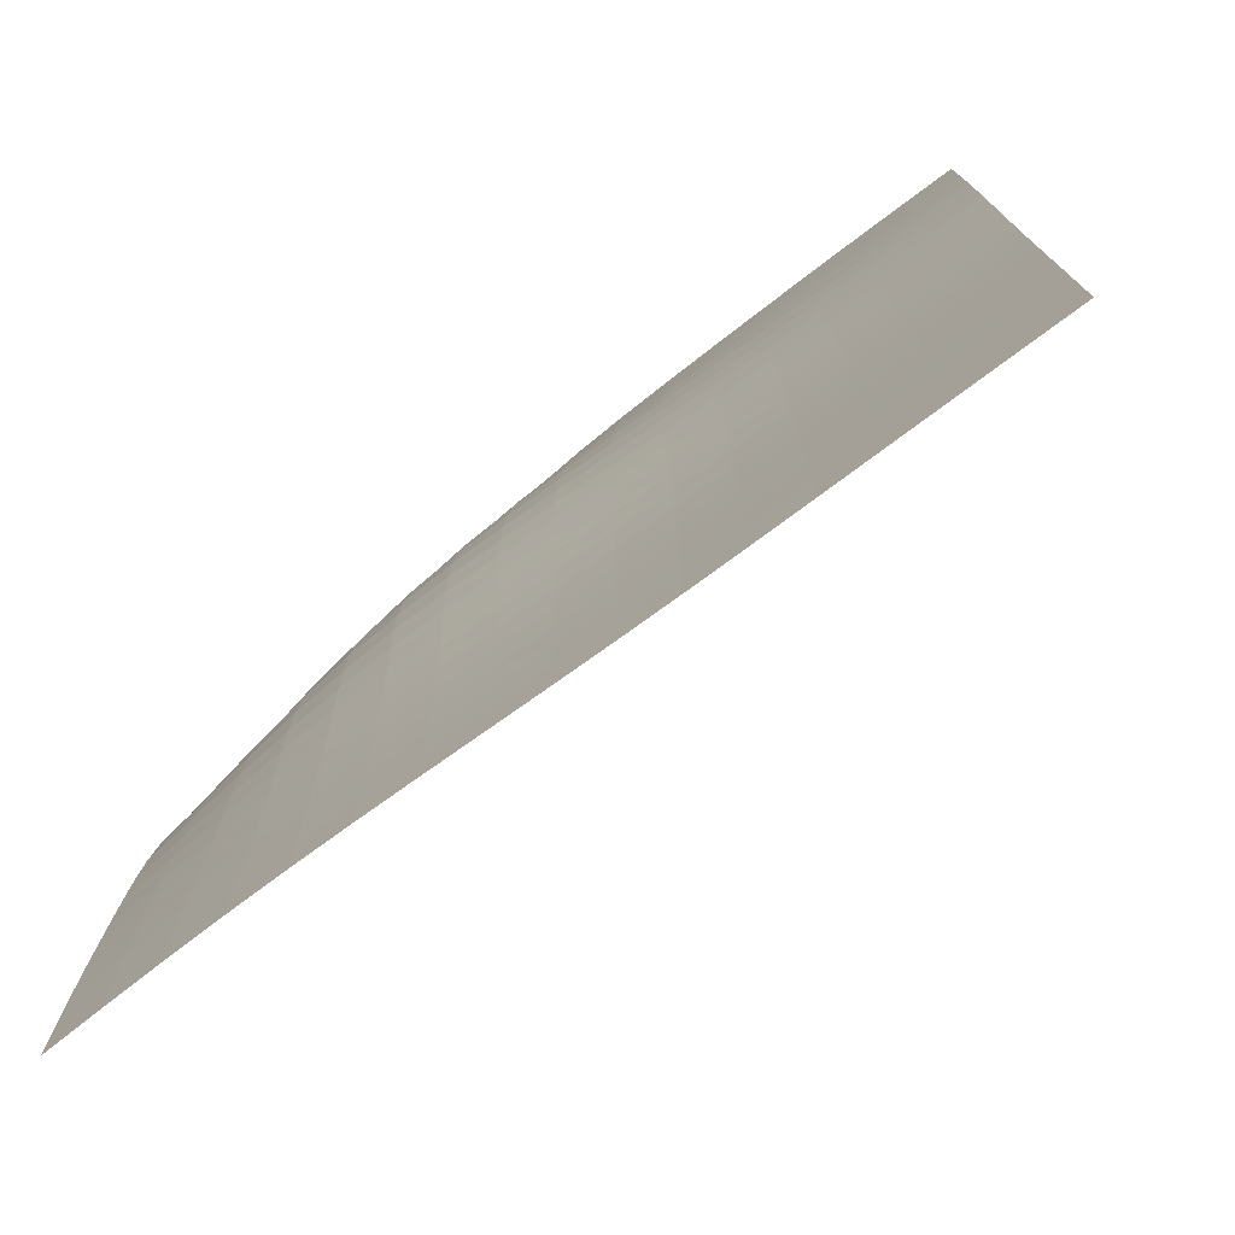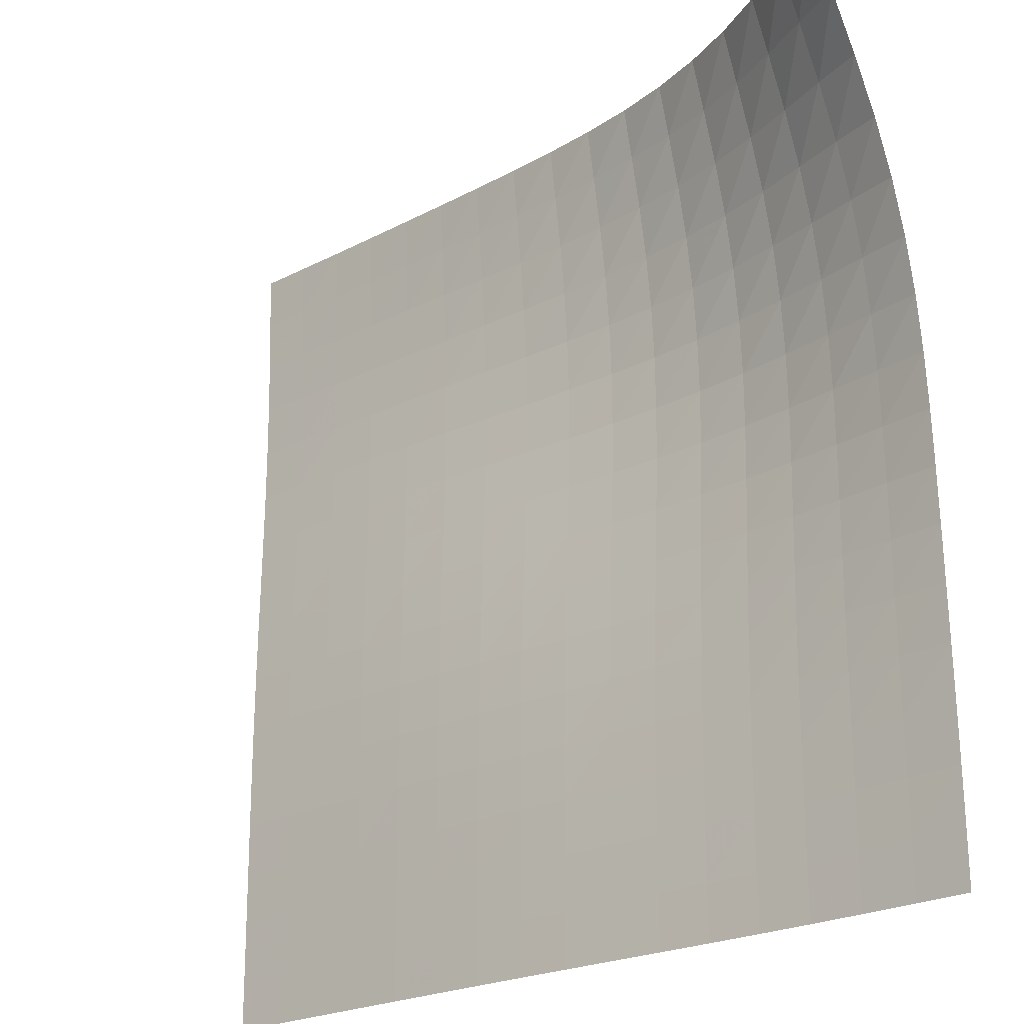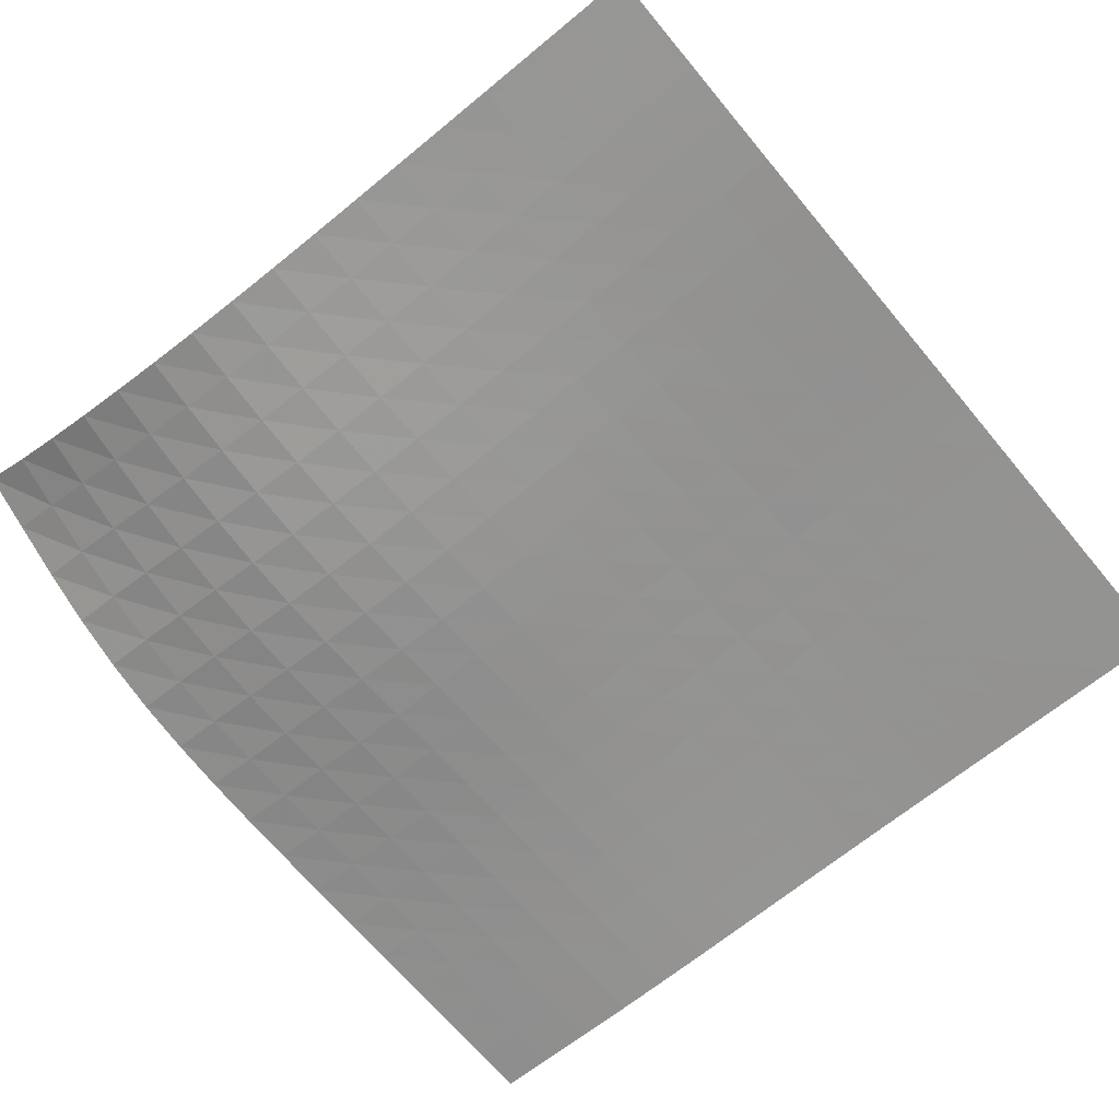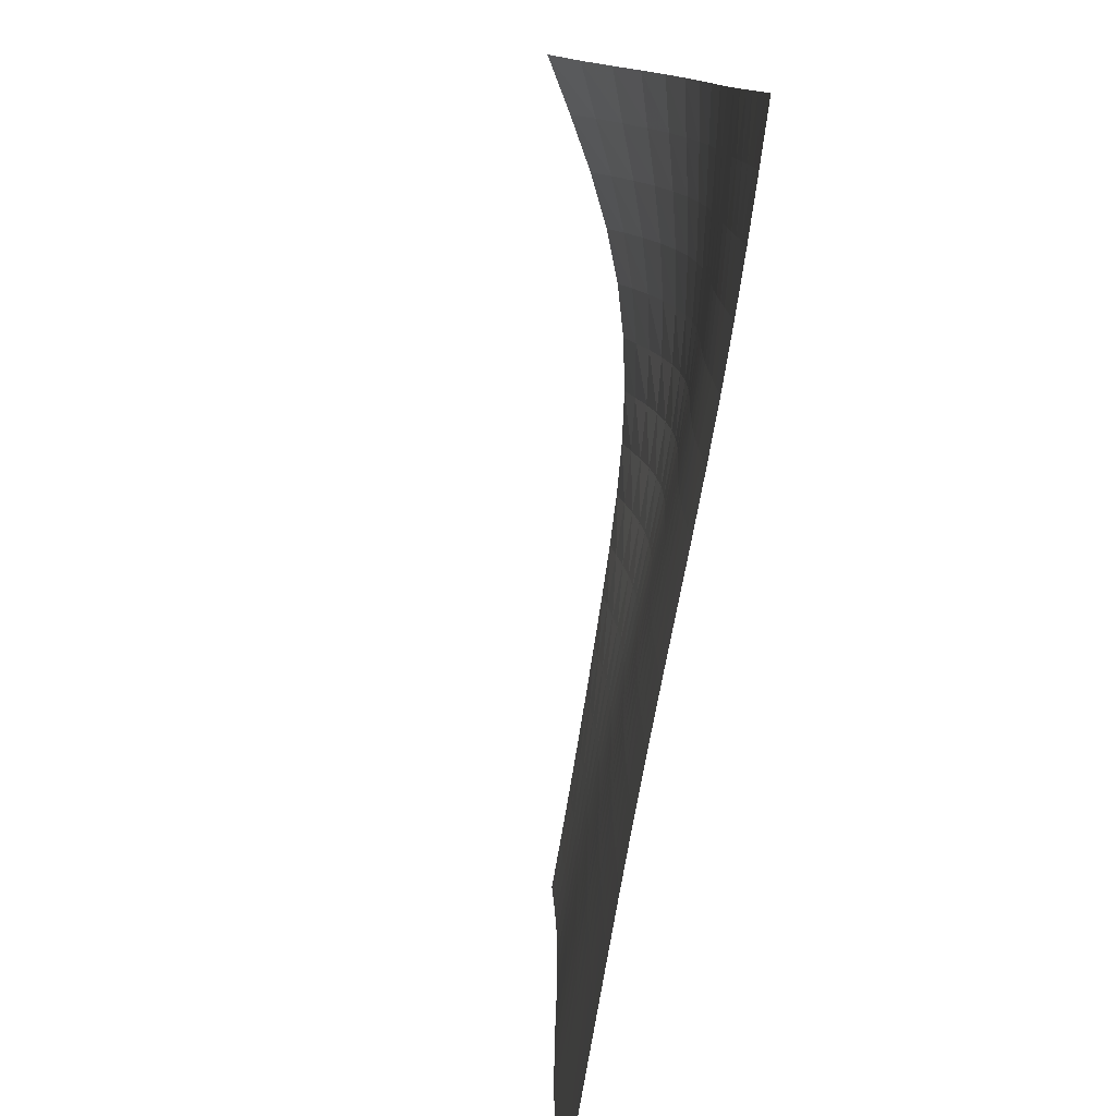
<metadata>
{"format":"obj","ext":"obj","renderer":"f3d","projection":"perspective","resolution":1024,"background":"white","views":[{"elev":-75.8,"azim":36.3,"up":"+Z"},{"elev":-23.0,"azim":-139.2,"up":"+Z"},{"elev":-66.6,"azim":39.8,"up":"+Y"},{"elev":-79.6,"azim":-100.4,"up":"+Z"}]}
</metadata>
<code>
v -6.498 -0.004568 6.498
v 6.5 -2.454 6.498
v -6.498 -2.454 -6.5
v 6.5 -2.535 -6.5
v -6.498 -2.45 -5.687
v -6.498 -2.442 -4.874
v -6.497 -2.43 -4.062
v -6.497 -2.414 -3.249
v -6.497 -2.395 -2.436
v -6.498 -2.372 -1.623
v -6.5 -2.343 -0.8098
v -6.504 -2.3 0.004363
v -6.509 -2.23 0.8192
v -6.515 -2.119 1.634
v -6.519 -1.948 2.447
v -6.519 -1.705 3.257
v -6.514 -1.383 4.06
v -6.504 -0.9815 4.861
v -6.495 -0.5125 5.67
v -5.67 -0.5125 6.495
v -4.861 -0.9815 6.504
v -4.06 -1.383 6.514
v -3.257 -1.705 6.519
v -2.447 -1.948 6.519
v -1.634 -2.119 6.515
v -0.8192 -2.23 6.509
v -0.004363 -2.3 6.504
v 0.8098 -2.343 6.5
v 1.623 -2.372 6.498
v 2.436 -2.395 6.497
v 3.249 -2.414 6.497
v 4.062 -2.43 6.497
v 4.874 -2.442 6.498
v 5.687 -2.45 6.498
v 6.499 -2.488 5.686
v 6.499 -2.517 4.874
v 6.498 -2.537 4.062
v 6.498 -2.546 3.25
v 6.498 -2.545 2.438
v 6.499 -2.537 1.625
v 6.499 -2.525 0.813
v 6.499 -2.514 0.0005239
v 6.5 -2.505 -0.8121
v 6.5 -2.502 -1.625
v 6.5 -2.504 -2.437
v 6.5 -2.509 -3.25
v 6.5 -2.517 -4.063
v 6.5 -2.524 -4.875
v 6.5 -2.53 -5.688
v 5.688 -2.53 -6.5
v 4.875 -2.524 -6.5
v 4.063 -2.517 -6.5
v 3.25 -2.509 -6.5
v 2.437 -2.504 -6.5
v 1.625 -2.502 -6.5
v 0.8121 -2.505 -6.5
v -0.0005239 -2.514 -6.499
v -0.813 -2.525 -6.499
v -1.625 -2.537 -6.499
v -2.438 -2.545 -6.498
v -3.25 -2.546 -6.498
v -4.062 -2.537 -6.498
v -4.874 -2.517 -6.499
v -5.686 -2.488 -6.499
v -5.696 -0.8931 5.696
v -5.713 -1.283 4.896
v -5.723 -1.628 4.094
v -5.725 -1.91 3.286
v -5.722 -2.12 2.472
v -5.714 -2.264 1.653
v -5.705 -2.352 0.833
v -5.698 -2.401 0.0141
v -5.692 -2.426 -0.8031
v -5.688 -2.44 -1.619
v -5.687 -2.45 -2.433
v -5.686 -2.46 -3.247
v -5.686 -2.469 -4.061
v -5.686 -2.478 -4.874
v -5.686 -2.484 -5.686
v -4.896 -1.283 5.713
v -4.918 -1.598 4.918
v -4.928 -1.886 4.116
v -4.929 -2.122 3.306
v -4.923 -2.296 2.489
v -4.912 -2.41 1.667
v -4.901 -2.473 0.8436
v -4.891 -2.501 0.02201
v -4.884 -2.508 -0.7974
v -4.879 -2.506 -1.615
v -4.876 -2.503 -2.431
v -4.875 -2.503 -3.245
v -4.875 -2.505 -4.059
v -4.874 -2.509 -4.873
v -4.874 -2.513 -5.686
v -4.094 -1.628 5.723
v -4.116 -1.886 4.928
v -4.126 -2.123 4.126
v -4.125 -2.315 3.315
v -4.117 -2.453 2.496
v -4.106 -2.538 1.672
v -4.094 -2.577 0.8485
v -4.083 -2.585 0.02598
v -4.075 -2.575 -0.7943
v -4.069 -2.559 -1.612
v -4.065 -2.545 -2.429
v -4.064 -2.535 -3.244
v -4.063 -2.532 -4.059
v -4.063 -2.532 -4.872
v -4.062 -2.534 -5.685
v -3.286 -1.91 5.725
v -3.306 -2.122 4.929
v -3.315 -2.315 4.125
v -3.313 -2.47 3.313
v -3.305 -2.576 2.494
v -3.294 -2.635 1.671
v -3.282 -2.653 0.8481
v -3.271 -2.644 0.02608
v -3.263 -2.621 -0.7939
v -3.257 -2.594 -1.612
v -3.254 -2.571 -2.429
v -3.252 -2.555 -3.244
v -3.251 -2.546 -4.058
v -3.25 -2.543 -4.872
v -3.25 -2.544 -5.685
v -2.472 -2.12 5.722
v -2.489 -2.296 4.923
v -2.496 -2.453 4.117
v -2.494 -2.576 3.305
v -2.487 -2.656 2.487
v -2.477 -2.694 1.666
v -2.467 -2.696 0.844
v -2.457 -2.675 0.02342
v -2.45 -2.642 -0.7955
v -2.445 -2.609 -1.613
v -2.442 -2.58 -2.429
v -2.44 -2.56 -3.244
v -2.439 -2.548 -4.059
v -2.438 -2.543 -4.872
v -2.438 -2.543 -5.685
v -1.653 -2.264 5.714
v -1.667 -2.41 4.912
v -1.672 -2.538 4.106
v -1.671 -2.635 3.294
v -1.666 -2.694 2.477
v -1.658 -2.715 1.658
v -1.649 -2.707 0.8381
v -1.642 -2.679 0.01933
v -1.636 -2.641 -0.7982
v -1.632 -2.605 -1.615
v -1.629 -2.575 -2.43
v -1.627 -2.553 -3.245
v -1.626 -2.541 -4.059
v -1.626 -2.536 -4.873
v -1.625 -2.535 -5.686
v -0.833 -2.352 5.705
v -0.8436 -2.473 4.901
v -0.8485 -2.577 4.094
v -0.8481 -2.653 3.282
v -0.844 -2.696 2.467
v -0.8381 -2.707 1.649
v -0.8319 -2.692 0.8319
v -0.8262 -2.661 0.01488
v -0.8217 -2.623 -0.8013
v -0.8183 -2.587 -1.617
v -0.8159 -2.559 -2.432
v -0.8144 -2.539 -3.246
v -0.8136 -2.528 -4.06
v -0.8132 -2.523 -4.873
v -0.813 -2.523 -5.686
v -0.0141 -2.401 5.698
v -0.02201 -2.501 4.891
v -0.02598 -2.585 4.083
v -0.02608 -2.644 3.271
v -0.02342 -2.675 2.457
v -0.01933 -2.679 1.642
v -0.01488 -2.661 0.8262
v -0.01078 -2.63 0.01078
v -0.007371 -2.595 -0.8042
v -0.004768 -2.563 -1.619
v -0.002925 -2.538 -2.433
v -0.001719 -2.522 -3.247
v -0.001 -2.514 -4.06
v -0.0006297 -2.511 -4.874
v -0.0005001 -2.511 -5.687
v 0.8031 -2.426 5.692
v 0.7974 -2.508 4.884
v 0.7943 -2.575 4.075
v 0.7939 -2.621 3.263
v 0.7955 -2.642 2.45
v 0.7982 -2.641 1.636
v 0.8013 -2.623 0.8217
v 0.8042 -2.595 0.007371
v 0.8067 -2.565 -0.8067
v 0.8087 -2.538 -1.621
v 0.8101 -2.518 -2.434
v 0.8111 -2.507 -3.248
v 0.8117 -2.502 -4.061
v 0.812 -2.501 -4.874
v 0.8121 -2.503 -5.687
v 1.619 -2.44 5.688
v 1.615 -2.506 4.879
v 1.612 -2.559 4.069
v 1.612 -2.594 3.257
v 1.613 -2.609 2.445
v 1.615 -2.605 1.632
v 1.617 -2.587 0.8183
v 1.619 -2.563 0.004768
v 1.621 -2.538 -0.8087
v 1.622 -2.517 -1.622
v 1.623 -2.503 -2.435
v 1.624 -2.496 -3.249
v 1.624 -2.495 -4.062
v 1.625 -2.496 -4.875
v 1.625 -2.499 -5.687
v 2.433 -2.45 5.687
v 2.431 -2.503 4.876
v 2.429 -2.545 4.065
v 2.429 -2.571 3.254
v 2.429 -2.58 2.442
v 2.43 -2.575 1.629
v 2.432 -2.559 0.8159
v 2.433 -2.538 0.002925
v 2.434 -2.518 -0.8101
v 2.435 -2.503 -1.623
v 2.436 -2.494 -2.436
v 2.437 -2.492 -3.249
v 2.437 -2.493 -4.062
v 2.437 -2.497 -4.875
v 2.437 -2.501 -5.687
v 3.247 -2.46 5.686
v 3.245 -2.503 4.875
v 3.244 -2.535 4.064
v 3.244 -2.555 3.252
v 3.244 -2.56 2.44
v 3.245 -2.553 1.627
v 3.246 -2.539 0.8144
v 3.247 -2.522 0.001719
v 3.248 -2.507 -0.8111
v 3.249 -2.496 -1.624
v 3.249 -2.492 -2.437
v 3.25 -2.492 -3.25
v 3.25 -2.496 -4.062
v 3.25 -2.501 -4.875
v 3.25 -2.506 -5.688
v 4.061 -2.469 5.686
v 4.059 -2.505 4.875
v 4.059 -2.532 4.063
v 4.058 -2.546 3.251
v 4.059 -2.548 2.439
v 4.059 -2.541 1.626
v 4.06 -2.528 0.8136
v 4.06 -2.514 0.001
v 4.061 -2.502 -0.8117
v 4.062 -2.495 -1.624
v 4.062 -2.493 -2.437
v 4.062 -2.496 -3.25
v 4.062 -2.501 -4.062
v 4.062 -2.507 -4.875
v 4.063 -2.512 -5.688
v 4.874 -2.478 5.686
v 4.873 -2.509 4.874
v 4.872 -2.532 4.063
v 4.872 -2.543 3.25
v 4.872 -2.543 2.438
v 4.873 -2.536 1.626
v 4.873 -2.523 0.8132
v 4.874 -2.511 0.0006297
v 4.874 -2.501 -0.812
v 4.875 -2.496 -1.625
v 4.875 -2.497 -2.437
v 4.875 -2.501 -3.25
v 4.875 -2.507 -4.062
v 4.875 -2.514 -4.875
v 4.875 -2.519 -5.688
v 5.686 -2.484 5.686
v 5.686 -2.513 4.874
v 5.685 -2.534 4.062
v 5.685 -2.544 3.25
v 5.685 -2.543 2.438
v 5.686 -2.535 1.625
v 5.686 -2.523 0.813
v 5.687 -2.511 0.0005001
v 5.687 -2.503 -0.8121
v 5.687 -2.499 -1.625
v 5.687 -2.501 -2.437
v 5.688 -2.506 -3.25
v 5.688 -2.512 -4.063
v 5.688 -2.519 -4.875
v 5.688 -2.525 -5.688
f 289 49 4
f 289 4 50
f 5 79 64
f 5 64 3
f 79 94 63
f 79 63 64
f 94 109 62
f 94 62 63
f 109 124 61
f 109 61 62
f 124 139 60
f 124 60 61
f 139 154 59
f 139 59 60
f 154 169 58
f 154 58 59
f 169 184 57
f 169 57 58
f 184 199 56
f 184 56 57
f 199 214 55
f 199 55 56
f 214 229 54
f 214 54 55
f 229 244 53
f 229 53 54
f 244 259 52
f 244 52 53
f 259 274 51
f 259 51 52
f 274 289 50
f 274 50 51
f 1 20 65
f 1 65 19
f 19 65 66
f 19 66 18
f 18 66 67
f 18 67 17
f 17 67 68
f 17 68 16
f 16 68 69
f 16 69 15
f 15 69 70
f 15 70 14
f 14 70 71
f 14 71 13
f 13 71 72
f 13 72 12
f 12 72 73
f 12 73 11
f 11 73 74
f 11 74 10
f 10 74 75
f 10 75 9
f 9 75 76
f 9 76 8
f 8 76 77
f 8 77 7
f 7 77 78
f 7 78 6
f 6 78 79
f 6 79 5
f 20 21 80
f 20 80 65
f 65 80 81
f 65 81 66
f 66 81 82
f 66 82 67
f 67 82 83
f 67 83 68
f 68 83 84
f 68 84 69
f 69 84 85
f 69 85 70
f 70 85 86
f 70 86 71
f 71 86 87
f 71 87 72
f 72 87 88
f 72 88 73
f 73 88 89
f 73 89 74
f 74 89 90
f 74 90 75
f 75 90 91
f 75 91 76
f 76 91 92
f 76 92 77
f 77 92 93
f 77 93 78
f 78 93 94
f 78 94 79
f 21 22 95
f 21 95 80
f 80 95 96
f 80 96 81
f 81 96 97
f 81 97 82
f 82 97 98
f 82 98 83
f 83 98 99
f 83 99 84
f 84 99 100
f 84 100 85
f 85 100 101
f 85 101 86
f 86 101 102
f 86 102 87
f 87 102 103
f 87 103 88
f 88 103 104
f 88 104 89
f 89 104 105
f 89 105 90
f 90 105 106
f 90 106 91
f 91 106 107
f 91 107 92
f 92 107 108
f 92 108 93
f 93 108 109
f 93 109 94
f 22 23 110
f 22 110 95
f 95 110 111
f 95 111 96
f 96 111 112
f 96 112 97
f 97 112 113
f 97 113 98
f 98 113 114
f 98 114 99
f 99 114 115
f 99 115 100
f 100 115 116
f 100 116 101
f 101 116 117
f 101 117 102
f 102 117 118
f 102 118 103
f 103 118 119
f 103 119 104
f 104 119 120
f 104 120 105
f 105 120 121
f 105 121 106
f 106 121 122
f 106 122 107
f 107 122 123
f 107 123 108
f 108 123 124
f 108 124 109
f 23 24 125
f 23 125 110
f 110 125 126
f 110 126 111
f 111 126 127
f 111 127 112
f 112 127 128
f 112 128 113
f 113 128 129
f 113 129 114
f 114 129 130
f 114 130 115
f 115 130 131
f 115 131 116
f 116 131 132
f 116 132 117
f 117 132 133
f 117 133 118
f 118 133 134
f 118 134 119
f 119 134 135
f 119 135 120
f 120 135 136
f 120 136 121
f 121 136 137
f 121 137 122
f 122 137 138
f 122 138 123
f 123 138 139
f 123 139 124
f 24 25 140
f 24 140 125
f 125 140 141
f 125 141 126
f 126 141 142
f 126 142 127
f 127 142 143
f 127 143 128
f 128 143 144
f 128 144 129
f 129 144 145
f 129 145 130
f 130 145 146
f 130 146 131
f 131 146 147
f 131 147 132
f 132 147 148
f 132 148 133
f 133 148 149
f 133 149 134
f 134 149 150
f 134 150 135
f 135 150 151
f 135 151 136
f 136 151 152
f 136 152 137
f 137 152 153
f 137 153 138
f 138 153 154
f 138 154 139
f 25 26 155
f 25 155 140
f 140 155 156
f 140 156 141
f 141 156 157
f 141 157 142
f 142 157 158
f 142 158 143
f 143 158 159
f 143 159 144
f 144 159 160
f 144 160 145
f 145 160 161
f 145 161 146
f 146 161 162
f 146 162 147
f 147 162 163
f 147 163 148
f 148 163 164
f 148 164 149
f 149 164 165
f 149 165 150
f 150 165 166
f 150 166 151
f 151 166 167
f 151 167 152
f 152 167 168
f 152 168 153
f 153 168 169
f 153 169 154
f 26 27 170
f 26 170 155
f 155 170 171
f 155 171 156
f 156 171 172
f 156 172 157
f 157 172 173
f 157 173 158
f 158 173 174
f 158 174 159
f 159 174 175
f 159 175 160
f 160 175 176
f 160 176 161
f 161 176 177
f 161 177 162
f 162 177 178
f 162 178 163
f 163 178 179
f 163 179 164
f 164 179 180
f 164 180 165
f 165 180 181
f 165 181 166
f 166 181 182
f 166 182 167
f 167 182 183
f 167 183 168
f 168 183 184
f 168 184 169
f 27 28 185
f 27 185 170
f 170 185 186
f 170 186 171
f 171 186 187
f 171 187 172
f 172 187 188
f 172 188 173
f 173 188 189
f 173 189 174
f 174 189 190
f 174 190 175
f 175 190 191
f 175 191 176
f 176 191 192
f 176 192 177
f 177 192 193
f 177 193 178
f 178 193 194
f 178 194 179
f 179 194 195
f 179 195 180
f 180 195 196
f 180 196 181
f 181 196 197
f 181 197 182
f 182 197 198
f 182 198 183
f 183 198 199
f 183 199 184
f 28 29 200
f 28 200 185
f 185 200 201
f 185 201 186
f 186 201 202
f 186 202 187
f 187 202 203
f 187 203 188
f 188 203 204
f 188 204 189
f 189 204 205
f 189 205 190
f 190 205 206
f 190 206 191
f 191 206 207
f 191 207 192
f 192 207 208
f 192 208 193
f 193 208 209
f 193 209 194
f 194 209 210
f 194 210 195
f 195 210 211
f 195 211 196
f 196 211 212
f 196 212 197
f 197 212 213
f 197 213 198
f 198 213 214
f 198 214 199
f 29 30 215
f 29 215 200
f 200 215 216
f 200 216 201
f 201 216 217
f 201 217 202
f 202 217 218
f 202 218 203
f 203 218 219
f 203 219 204
f 204 219 220
f 204 220 205
f 205 220 221
f 205 221 206
f 206 221 222
f 206 222 207
f 207 222 223
f 207 223 208
f 208 223 224
f 208 224 209
f 209 224 225
f 209 225 210
f 210 225 226
f 210 226 211
f 211 226 227
f 211 227 212
f 212 227 228
f 212 228 213
f 213 228 229
f 213 229 214
f 30 31 230
f 30 230 215
f 215 230 231
f 215 231 216
f 216 231 232
f 216 232 217
f 217 232 233
f 217 233 218
f 218 233 234
f 218 234 219
f 219 234 235
f 219 235 220
f 220 235 236
f 220 236 221
f 221 236 237
f 221 237 222
f 222 237 238
f 222 238 223
f 223 238 239
f 223 239 224
f 224 239 240
f 224 240 225
f 225 240 241
f 225 241 226
f 226 241 242
f 226 242 227
f 227 242 243
f 227 243 228
f 228 243 244
f 228 244 229
f 31 32 245
f 31 245 230
f 230 245 246
f 230 246 231
f 231 246 247
f 231 247 232
f 232 247 248
f 232 248 233
f 233 248 249
f 233 249 234
f 234 249 250
f 234 250 235
f 235 250 251
f 235 251 236
f 236 251 252
f 236 252 237
f 237 252 253
f 237 253 238
f 238 253 254
f 238 254 239
f 239 254 255
f 239 255 240
f 240 255 256
f 240 256 241
f 241 256 257
f 241 257 242
f 242 257 258
f 242 258 243
f 243 258 259
f 243 259 244
f 32 33 260
f 32 260 245
f 245 260 261
f 245 261 246
f 246 261 262
f 246 262 247
f 247 262 263
f 247 263 248
f 248 263 264
f 248 264 249
f 249 264 265
f 249 265 250
f 250 265 266
f 250 266 251
f 251 266 267
f 251 267 252
f 252 267 268
f 252 268 253
f 253 268 269
f 253 269 254
f 254 269 270
f 254 270 255
f 255 270 271
f 255 271 256
f 256 271 272
f 256 272 257
f 257 272 273
f 257 273 258
f 258 273 274
f 258 274 259
f 33 34 275
f 33 275 260
f 260 275 276
f 260 276 261
f 261 276 277
f 261 277 262
f 262 277 278
f 262 278 263
f 263 278 279
f 263 279 264
f 264 279 280
f 264 280 265
f 265 280 281
f 265 281 266
f 266 281 282
f 266 282 267
f 267 282 283
f 267 283 268
f 268 283 284
f 268 284 269
f 269 284 285
f 269 285 270
f 270 285 286
f 270 286 271
f 271 286 287
f 271 287 272
f 272 287 288
f 272 288 273
f 273 288 289
f 273 289 274
f 34 2 35
f 34 35 275
f 275 35 36
f 275 36 276
f 276 36 37
f 276 37 277
f 277 37 38
f 277 38 278
f 278 38 39
f 278 39 279
f 279 39 40
f 279 40 280
f 280 40 41
f 280 41 281
f 281 41 42
f 281 42 282
f 282 42 43
f 282 43 283
f 283 43 44
f 283 44 284
f 284 44 45
f 284 45 285
f 285 45 46
f 285 46 286
f 286 46 47
f 286 47 287
f 287 47 48
f 287 48 288
f 288 48 49
f 288 49 289

</code>
